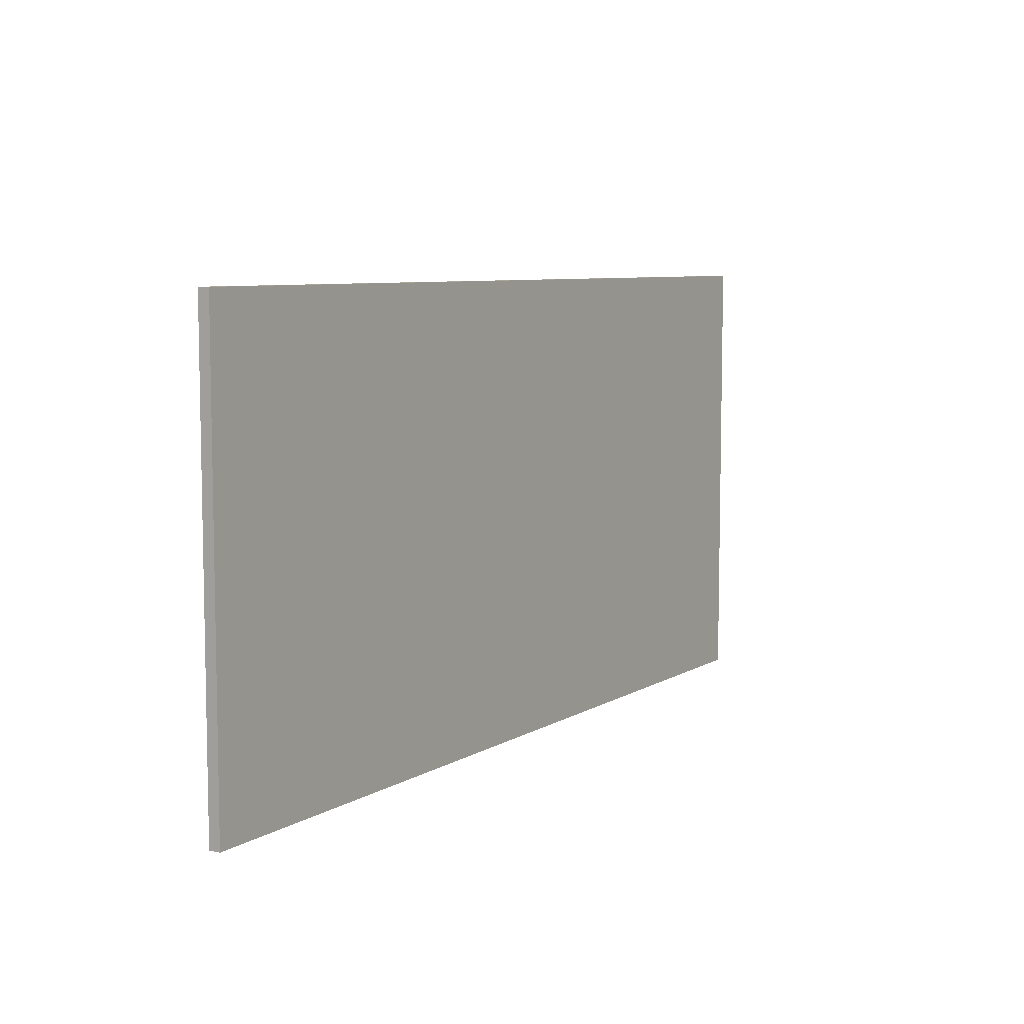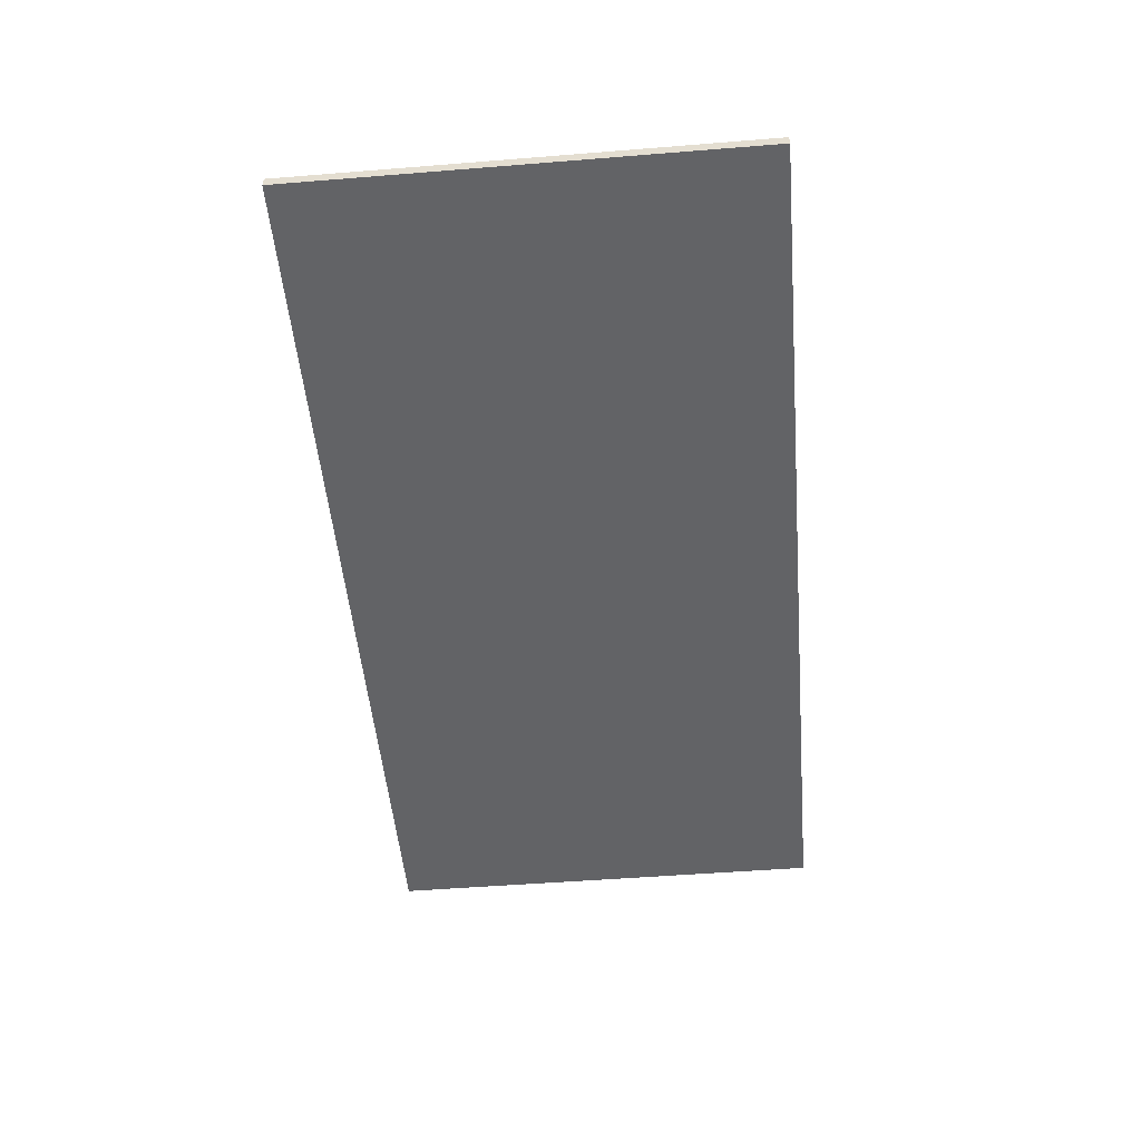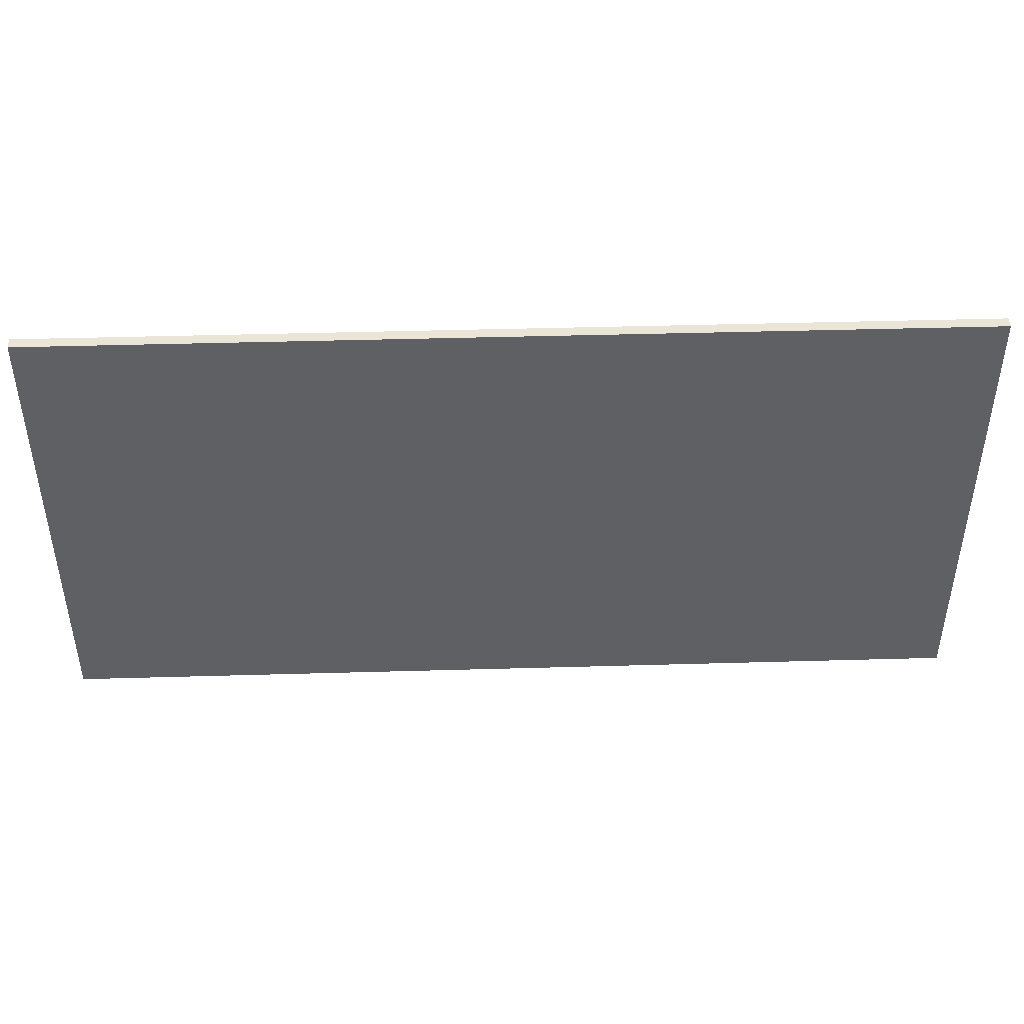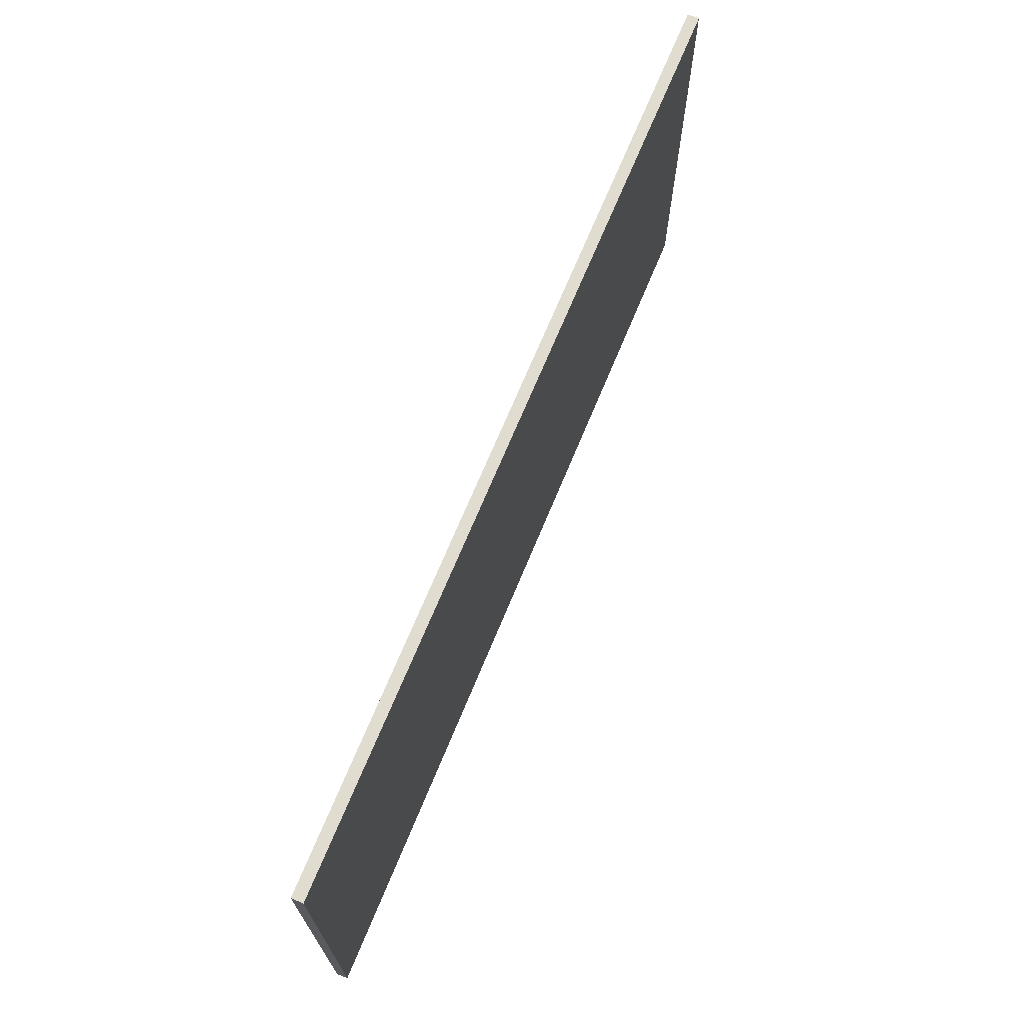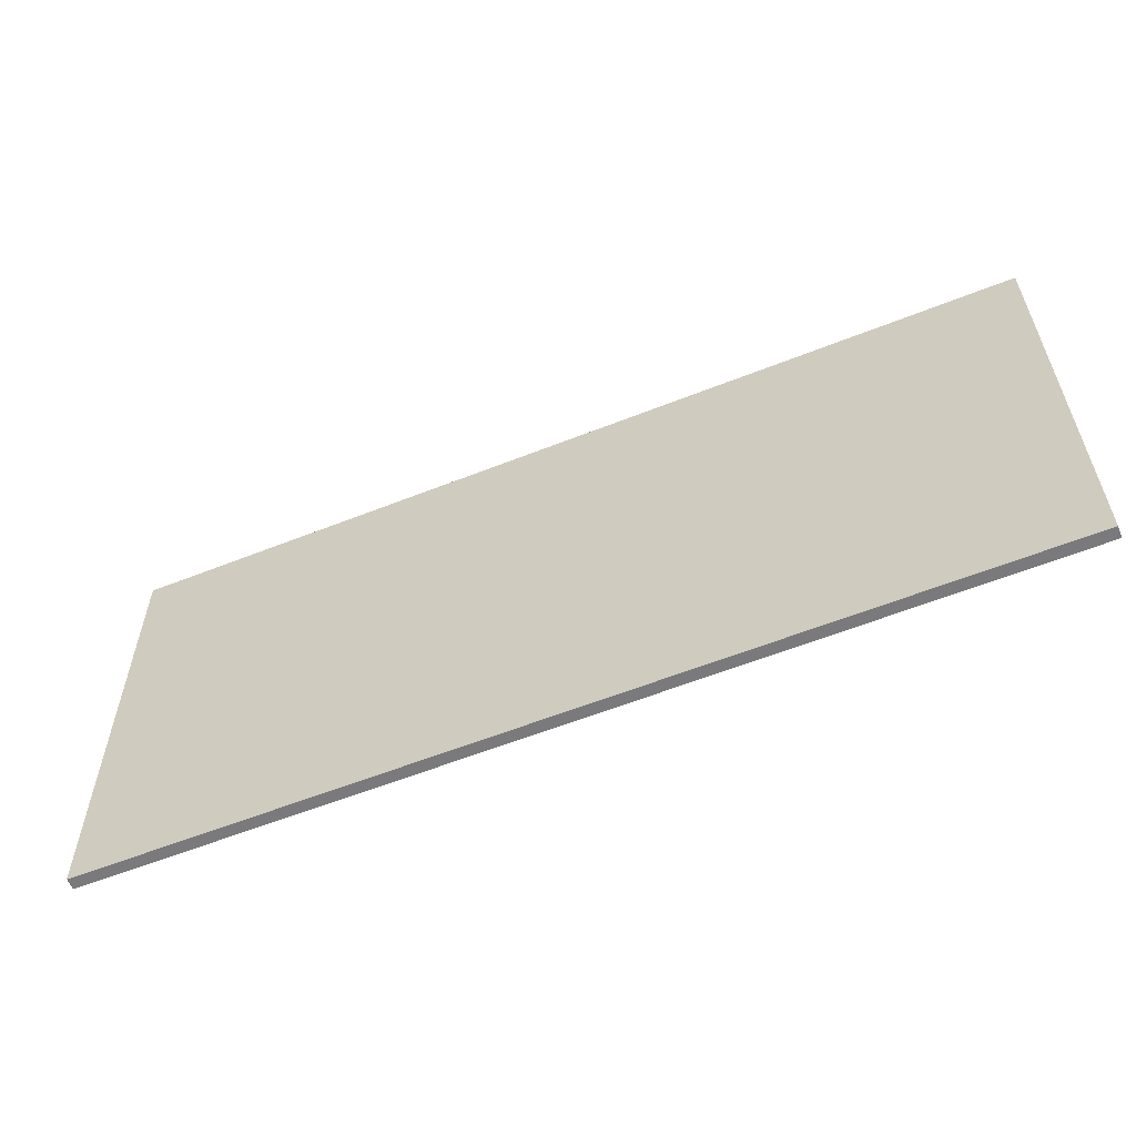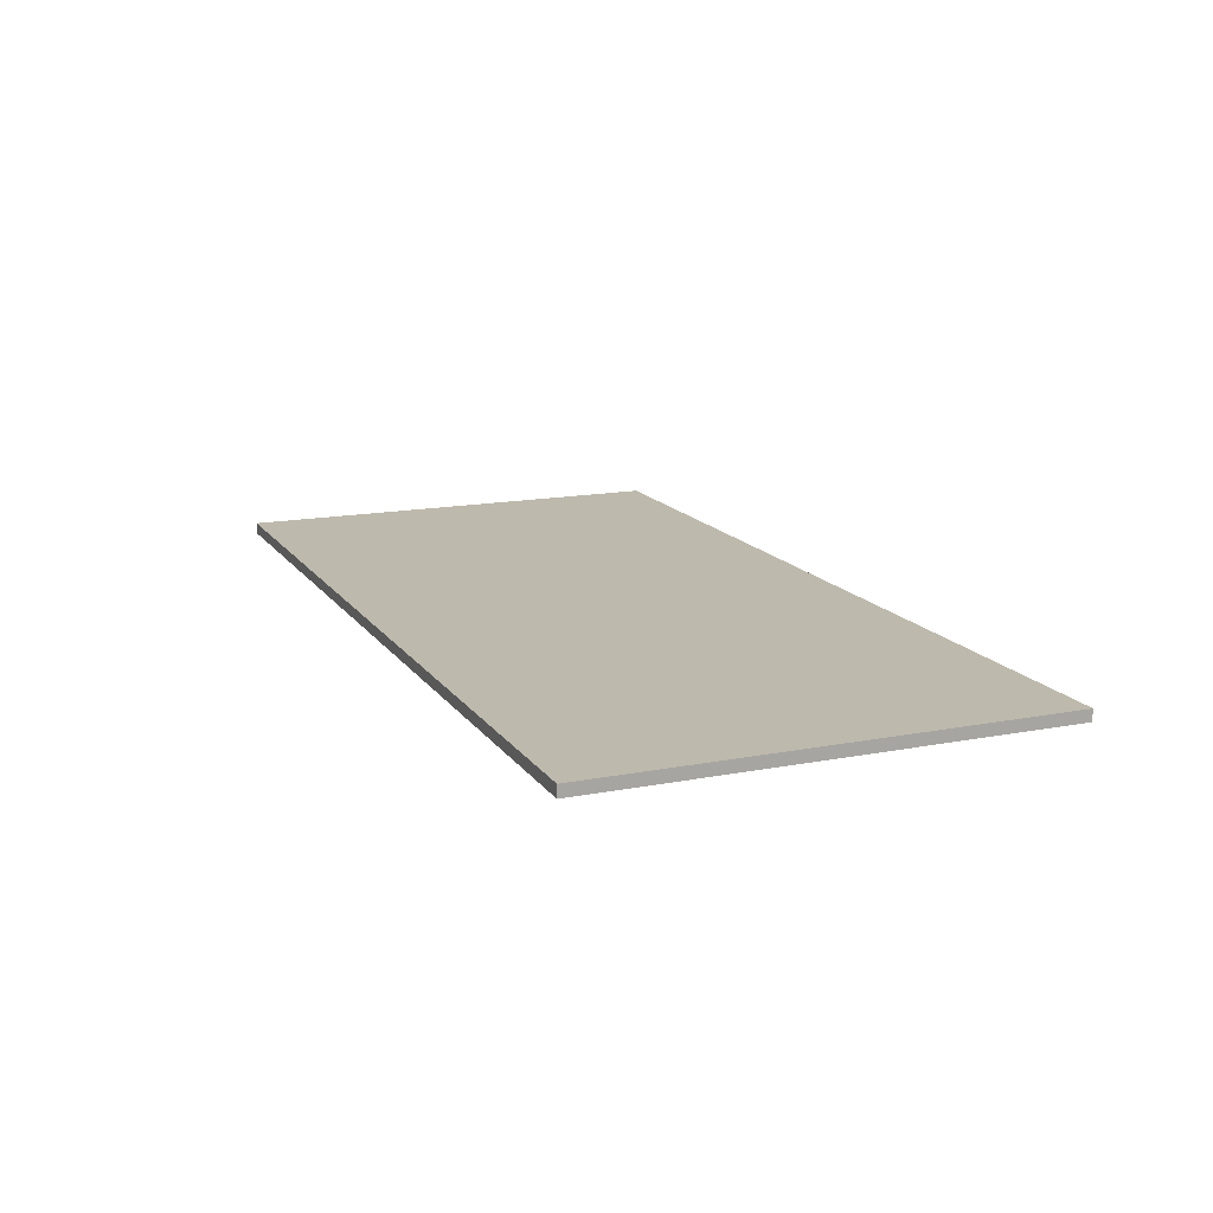
<metadata>
{"format":"obj","ext":"obj","renderer":"f3d","projection":"perspective","resolution":1024,"background":"white","views":[{"elev":7.4,"azim":122.0,"up":"+Z"},{"elev":-50.9,"azim":-85.0,"up":"+Y"},{"elev":44.3,"azim":178.1,"up":"+Z"},{"elev":69.4,"azim":112.4,"up":"+Z"},{"elev":-58.2,"azim":22.4,"up":"+Z"},{"elev":15.0,"azim":-112.6,"up":"+Y"}]}
</metadata>
<code>
o 立方体.001
v 0 0.05 -2
v 4 -0.05 -2
v 0 -0.05 -2
v 4 0.05 -2
v 4 -0.05 2
v -0 0.05 2
v -4 -0.05 2
v -0 -0.05 2
v -4 0.05 2
v -4 -0.05 -2
v 4 0.05 2
v -4 0.05 -2
f 1 2 3
f 4 5 2
f 6 7 8
f 9 10 7
f 8 10 3
f 1 9 6
f 4 6 11
f 5 3 2
f 11 8 5
f 12 3 10
f 1 4 2
f 4 11 5
f 6 9 7
f 9 12 10
f 8 7 10
f 1 12 9
f 4 1 6
f 5 8 3
f 11 6 8
f 12 1 3

</code>
